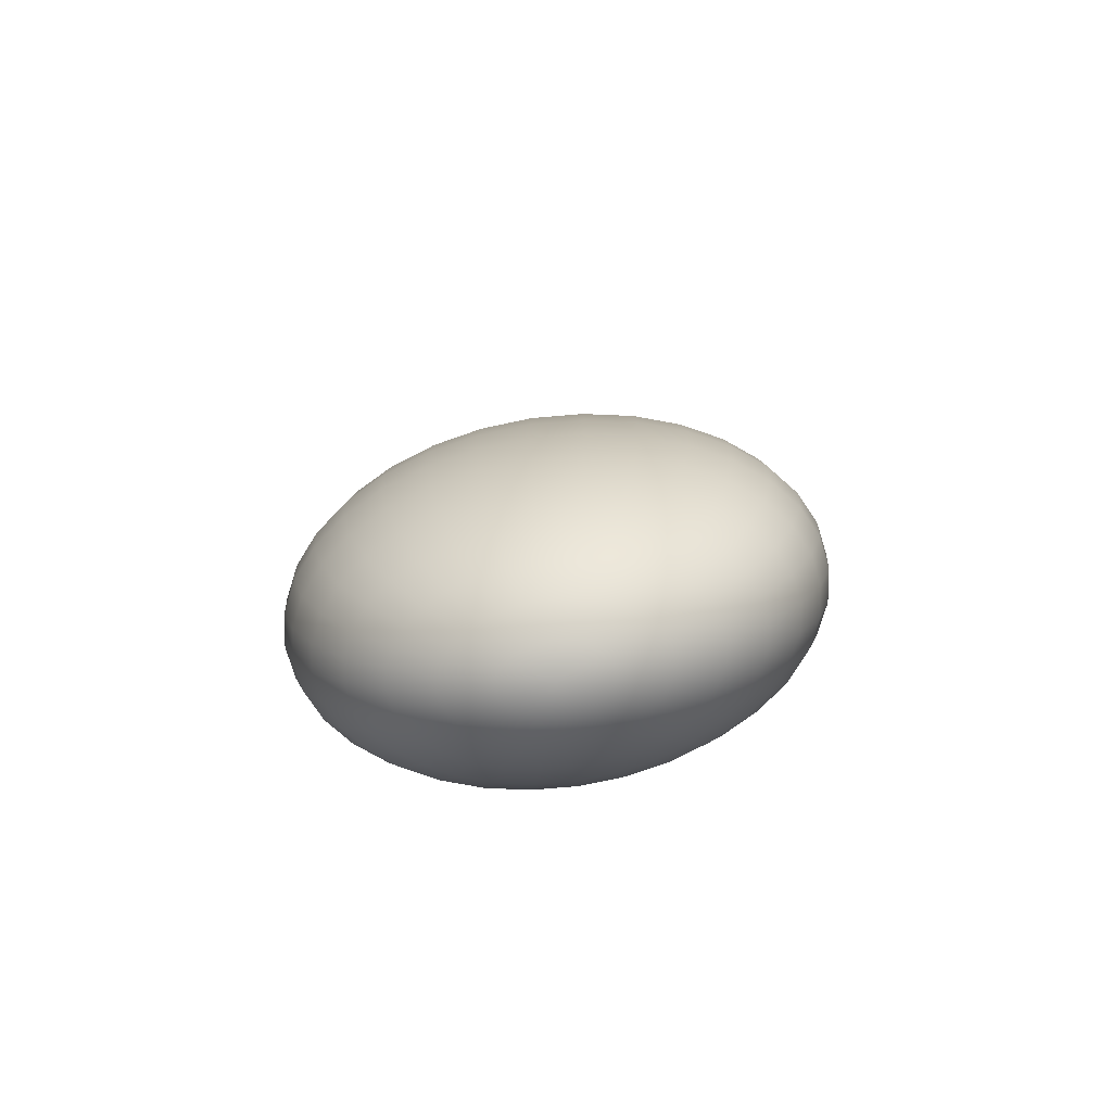
<metadata>
{"format":"obj","ext":"obj","renderer":"f3d","projection":"perspective","resolution":1024,"background":"white","views":[{"elev":-77.7,"azim":-171.6,"up":"+Y"}]}
</metadata>
<code>
o Cube.004_Cube.005
v -18.34 13.93 -0.1937
v -18.34 16.74 -0.1937
v -18.34 13.93 0.3185
v -18.34 16.74 0.3185
v -17.42 13.93 -0.1937
v -17.42 14.02 -0.1937
v -17.42 13.93 0.3185
v -17.42 14.02 0.3185
f 1 3 4 2
f 3 7 8 4
f 7 5 6 8
f 5 1 2 6
f 3 1 5 7
f 8 6 2 4
o Cube.005_Cube.006
v -18.34 13.93 -0.1937
v -18.34 16.74 -0.1937
v -18.34 13.93 0.3185
v -18.34 16.74 0.3185
v -19.26 13.93 -0.1937
v -19.26 14.02 -0.1937
v -19.26 13.93 0.3185
v -19.26 14.02 0.3185
f 9 10 12 11
f 11 12 16 15
f 15 16 14 13
f 13 14 10 9
f 11 15 13 9
f 16 12 10 14
o Sphere.005_Sphere.003
v -18.34 14.52 0.2471
v -18.34 14.41 0.448
v -18.34 14.22 0.6331
v -18.34 13.97 0.7953
v -18.34 13.66 0.9285
v -18.34 13.31 1.027
v -18.34 12.93 1.088
v -18.34 12.54 1.109
v -18.34 12.14 1.088
v -18.34 10.86 0.6331
v -18.28 14.52 0.2431
v -18.21 14.41 0.4401
v -18.16 14.22 0.6217
v -18.11 13.97 0.7808
v -18.07 13.66 0.9114
v -18.04 13.31 1.008
v -18.02 12.93 1.068
v -18.01 12.54 1.088
v -18.02 12.14 1.068
v -18.04 11.76 1.008
v -18.07 11.41 0.9114
v -18.11 11.11 0.7808
v -18.16 10.86 0.6217
v -18.21 10.67 0.4401
v -18.28 10.55 0.2431
v -18.21 14.52 0.2312
v -18.09 14.41 0.4168
v -17.98 14.22 0.5878
v -17.88 13.97 0.7377
v -17.8 13.66 0.8607
v -17.74 13.31 0.9521
v -17.71 12.93 1.008
v -17.69 12.54 1.027
v -17.71 12.14 1.008
v -17.74 11.76 0.9521
v -17.8 11.41 0.8607
v -17.88 11.11 0.7377
v -17.98 10.86 0.5878
v -18.09 10.67 0.4168
v -18.21 10.55 0.2312
v -18.16 14.52 0.2119
v -17.98 14.41 0.3789
v -17.82 14.22 0.5328
v -17.68 13.97 0.6677
v -17.56 13.66 0.7785
v -17.47 13.31 0.8607
v -17.42 12.93 0.9114
v -17.4 12.54 0.9285
v -17.42 12.14 0.9114
v -17.47 11.76 0.8607
v -17.56 11.41 0.7785
v -17.68 11.11 0.6677
v -17.82 10.86 0.5328
v -17.98 10.67 0.3789
v -18.16 10.55 0.2119
v -18.11 14.52 0.186
v -17.88 14.41 0.328
v -17.68 14.22 0.4589
v -17.5 13.97 0.5736
v -17.35 13.66 0.6677
v -17.24 13.31 0.7377
v -17.17 12.93 0.7808
v -17.14 12.54 0.7953
v -17.17 12.14 0.7808
v -17.24 11.76 0.7377
v -17.35 11.41 0.6677
v -17.5 11.11 0.5736
v -17.68 10.86 0.4589
v -17.88 10.67 0.328
v -18.11 10.55 0.186
v -18.07 14.52 0.1543
v -17.8 14.41 0.2659
v -17.56 14.22 0.3687
v -17.35 13.97 0.4589
v -17.17 13.66 0.5328
v -17.04 13.31 0.5878
v -16.96 12.93 0.6217
v -16.93 12.54 0.6331
v -16.96 12.14 0.6217
v -17.04 11.76 0.5878
v -17.17 11.41 0.5328
v -17.35 11.11 0.4589
v -17.56 10.86 0.3687
v -17.8 10.67 0.2659
v -18.07 10.55 0.1543
v -18.04 14.52 0.1182
v -17.74 14.41 0.195
v -17.47 14.22 0.2659
v -17.24 13.97 0.328
v -17.04 13.66 0.3789
v -16.9 13.31 0.4168
v -16.81 12.93 0.4401
v -16.78 12.54 0.448
v -16.81 12.14 0.4401
v -16.9 11.76 0.4168
v -17.04 11.41 0.3789
v -17.24 11.11 0.328
v -17.47 10.86 0.2659
v -17.74 10.67 0.1951
v -18.04 10.55 0.1182
v -18.02 14.52 0.079
v -17.71 14.41 0.1182
v -17.42 14.22 0.1543
v -17.17 13.97 0.186
v -16.96 13.66 0.2119
v -16.81 13.31 0.2312
v -16.71 12.93 0.2431
v -16.68 12.54 0.2471
v -16.71 12.14 0.2431
v -16.81 11.76 0.2312
v -16.96 11.41 0.2119
v -17.17 11.11 0.186
v -17.42 10.86 0.1543
v -17.71 10.67 0.1182
v -18.02 10.55 0.079
v -18.01 14.52 0.03825
v -17.69 14.41 0.03825
v -17.4 14.22 0.03825
v -17.14 13.97 0.03825
v -16.93 13.66 0.03825
v -16.78 13.31 0.03825
v -16.68 12.93 0.03825
v -16.65 12.54 0.03825
v -16.68 12.14 0.03825
v -16.78 11.76 0.03825
v -16.93 11.41 0.03825
v -17.14 11.11 0.03825
v -17.4 10.86 0.03825
v -17.69 10.67 0.03825
v -18.01 10.55 0.03825
v -18.02 14.52 -0.002498
v -17.71 14.41 -0.04168
v -17.42 14.22 -0.07779
v -17.17 13.97 -0.1094
v -16.96 13.66 -0.1354
v -16.81 13.31 -0.1547
v -16.71 12.93 -0.1666
v -16.68 12.54 -0.1706
v -16.71 12.14 -0.1666
v -16.81 11.76 -0.1547
v -16.96 11.41 -0.1354
v -17.17 11.11 -0.1094
v -17.42 10.86 -0.07779
v -17.71 10.67 -0.04168
v -18.02 10.55 -0.002497
v -18.04 14.52 -0.04168
v -17.74 14.41 -0.1185
v -17.47 14.22 -0.1894
v -17.24 13.97 -0.2515
v -17.04 13.66 -0.3024
v -16.9 13.31 -0.3403
v -16.81 12.93 -0.3636
v -16.78 12.54 -0.3715
v -16.81 12.14 -0.3636
v -16.9 11.76 -0.3403
v -17.04 11.41 -0.3024
v -17.24 11.11 -0.2515
v -17.47 10.86 -0.1894
v -17.74 10.67 -0.1185
v -18.04 10.55 -0.04168
v -18.07 14.52 -0.0778
v -17.8 14.41 -0.1894
v -17.56 14.22 -0.2922
v -17.35 13.97 -0.3824
v -17.17 13.66 -0.4563
v -17.04 13.31 -0.5113
v -16.96 12.93 -0.5452
v -16.93 12.54 -0.5566
v -16.96 12.14 -0.5452
v -17.04 11.76 -0.5113
v -17.17 11.41 -0.4563
v -17.35 11.11 -0.3824
v -17.56 10.86 -0.2922
v -17.8 10.67 -0.1894
v -18.07 10.55 -0.07779
v -18.11 14.52 -0.1094
v -17.88 14.41 -0.2515
v -17.68 14.22 -0.3824
v -17.5 13.97 -0.4971
v -17.35 13.66 -0.5912
v -17.24 13.31 -0.6612
v -17.17 12.93 -0.7043
v -17.14 12.54 -0.7188
v -17.17 12.14 -0.7043
v -17.24 11.76 -0.6612
v -17.35 11.41 -0.5912
v -17.5 11.11 -0.4971
v -17.68 10.86 -0.3824
v -17.88 10.67 -0.2515
v -18.11 10.55 -0.1094
v -18.16 14.52 -0.1354
v -17.98 14.41 -0.3024
v -17.82 14.22 -0.4563
v -17.68 13.97 -0.5912
v -17.56 13.66 -0.7019
v -17.47 13.31 -0.7842
v -17.42 12.93 -0.8349
v -17.4 12.54 -0.852
v -17.42 12.14 -0.8349
v -17.47 11.76 -0.7842
v -17.56 11.41 -0.7019
v -17.68 11.11 -0.5912
v -17.82 10.86 -0.4563
v -17.98 10.67 -0.3024
v -18.16 10.55 -0.1354
v -18.34 10.51 0.03825
v -18.21 14.52 -0.1547
v -18.09 14.41 -0.3403
v -17.98 14.22 -0.5113
v -17.88 13.97 -0.6612
v -17.8 13.66 -0.7842
v -17.74 13.31 -0.8756
v -17.71 12.93 -0.9319
v -17.69 12.54 -0.9509
v -17.71 12.14 -0.9319
v -17.74 11.76 -0.8756
v -17.8 11.41 -0.7842
v -17.88 11.11 -0.6612
v -17.98 10.86 -0.5113
v -18.09 10.67 -0.3403
v -18.21 10.55 -0.1547
v -18.28 14.52 -0.1666
v -18.21 14.41 -0.3636
v -18.16 14.22 -0.5452
v -18.11 13.97 -0.7043
v -18.07 13.66 -0.8349
v -18.04 13.31 -0.9319
v -18.02 12.93 -0.9917
v -18.01 12.54 -1.012
v -18.02 12.14 -0.9917
v -18.04 11.76 -0.9319
v -18.07 11.41 -0.8349
v -18.11 11.11 -0.7043
v -18.16 10.86 -0.5452
v -18.21 10.67 -0.3636
v -18.28 10.55 -0.1666
v -18.34 14.52 -0.1706
v -18.34 14.41 -0.3715
v -18.34 14.22 -0.5566
v -18.34 13.97 -0.7188
v -18.34 13.66 -0.852
v -18.34 13.31 -0.9509
v -18.34 12.93 -1.012
v -18.34 12.54 -1.032
v -18.34 12.14 -1.012
v -18.34 11.76 -0.9509
v -18.34 11.41 -0.852
v -18.34 11.11 -0.7188
v -18.34 10.86 -0.5566
v -18.34 10.67 -0.3715
v -18.34 10.55 -0.1706
v -18.41 14.52 -0.1666
v -18.47 14.41 -0.3636
v -18.52 14.22 -0.5452
v -18.57 13.97 -0.7043
v -18.62 13.66 -0.8349
v -18.65 13.31 -0.9319
v -18.66 12.93 -0.9917
v -18.67 12.54 -1.012
v -18.66 12.14 -0.9917
v -18.65 11.76 -0.9319
v -18.62 11.41 -0.8349
v -18.57 11.11 -0.7043
v -18.52 10.86 -0.5452
v -18.47 10.67 -0.3636
v -18.41 10.55 -0.1666
v -18.47 14.52 -0.1547
v -18.59 14.41 -0.3403
v -18.7 14.22 -0.5113
v -18.8 13.97 -0.6612
v -18.88 13.66 -0.7842
v -18.94 13.31 -0.8756
v -18.98 12.93 -0.9319
v -18.99 12.54 -0.9509
v -18.98 12.14 -0.9319
v -18.94 11.76 -0.8756
v -18.88 11.41 -0.7842
v -18.8 11.11 -0.6612
v -18.7 10.86 -0.5113
v -18.59 10.67 -0.3403
v -18.47 10.55 -0.1547
v -18.52 14.52 -0.1354
v -18.7 14.41 -0.3024
v -18.86 14.22 -0.4563
v -19.01 13.97 -0.5912
v -19.12 13.66 -0.7019
v -19.21 13.31 -0.7842
v -19.26 12.93 -0.8349
v -19.28 12.54 -0.852
v -19.26 12.14 -0.8349
v -19.21 11.76 -0.7842
v -19.12 11.41 -0.7019
v -19.01 11.11 -0.5912
v -18.86 10.86 -0.4563
v -18.7 10.67 -0.3024
v -18.52 10.55 -0.1354
v -18.34 14.56 0.03825
v -18.57 14.52 -0.1094
v -18.8 14.41 -0.2515
v -19.01 14.22 -0.3824
v -19.19 13.97 -0.4971
v -19.34 13.66 -0.5912
v -19.45 13.31 -0.6612
v -19.51 12.93 -0.7043
v -19.54 12.54 -0.7188
v -19.51 12.14 -0.7043
v -19.45 11.76 -0.6612
v -19.34 11.41 -0.5912
v -19.19 11.11 -0.4971
v -19.01 10.86 -0.3824
v -18.8 10.67 -0.2515
v -18.57 10.55 -0.1094
v -18.62 14.52 -0.0778
v -18.88 14.41 -0.1894
v -19.12 14.22 -0.2922
v -19.34 13.97 -0.3824
v -19.51 13.66 -0.4563
v -19.64 13.31 -0.5113
v -19.72 12.93 -0.5452
v -19.75 12.54 -0.5566
v -19.72 12.14 -0.5452
v -19.64 11.76 -0.5113
v -19.51 11.41 -0.4563
v -19.34 11.11 -0.3824
v -19.12 10.86 -0.2922
v -18.88 10.67 -0.1894
v -18.62 10.55 -0.07779
v -18.65 14.52 -0.04168
v -18.94 14.41 -0.1185
v -19.21 14.22 -0.1894
v -19.45 13.97 -0.2515
v -19.64 13.66 -0.3024
v -19.78 13.31 -0.3403
v -19.87 12.93 -0.3636
v -19.9 12.54 -0.3715
v -19.87 12.14 -0.3636
v -19.78 11.76 -0.3403
v -19.64 11.41 -0.3024
v -19.45 11.11 -0.2515
v -19.21 10.86 -0.1894
v -18.94 10.67 -0.1185
v -18.65 10.55 -0.04168
v -18.66 14.52 -0.002498
v -18.98 14.41 -0.04168
v -19.26 14.22 -0.07779
v -19.51 13.97 -0.1094
v -19.72 13.66 -0.1354
v -19.87 13.31 -0.1547
v -19.97 12.93 -0.1666
v -20 12.54 -0.1706
v -19.97 12.14 -0.1666
v -19.87 11.76 -0.1547
v -19.72 11.41 -0.1354
v -19.51 11.11 -0.1094
v -19.26 10.86 -0.07779
v -18.98 10.67 -0.04168
v -18.66 10.55 -0.002497
v -18.67 14.52 0.03825
v -18.99 14.41 0.03825
v -19.28 14.22 0.03825
v -19.54 13.97 0.03825
v -19.75 13.66 0.03825
v -19.9 13.31 0.03825
v -20 12.93 0.03825
v -20.03 12.54 0.03825
v -20 12.14 0.03825
v -19.9 11.76 0.03825
v -19.75 11.41 0.03825
v -19.54 11.11 0.03825
v -19.28 10.86 0.03825
v -18.99 10.67 0.03825
v -18.67 10.55 0.03825
v -18.66 14.52 0.079
v -18.98 14.41 0.1182
v -19.26 14.22 0.1543
v -19.51 13.97 0.186
v -19.72 13.66 0.2119
v -19.87 13.31 0.2312
v -19.97 12.93 0.2431
v -20 12.54 0.2471
v -19.97 12.14 0.2431
v -19.87 11.76 0.2312
v -19.72 11.41 0.2119
v -19.51 11.11 0.186
v -19.26 10.86 0.1543
v -18.98 10.67 0.1182
v -18.66 10.55 0.079
v -18.65 14.52 0.1182
v -18.94 14.41 0.195
v -19.21 14.22 0.2659
v -19.45 13.97 0.328
v -19.64 13.66 0.3789
v -19.78 13.31 0.4168
v -19.87 12.93 0.4401
v -19.9 12.54 0.448
v -19.87 12.14 0.4401
v -19.78 11.76 0.4168
v -19.64 11.41 0.3789
v -19.45 11.11 0.328
v -19.21 10.86 0.2659
v -18.94 10.67 0.195
v -18.65 10.55 0.1182
v -18.62 14.52 0.1543
v -18.88 14.41 0.2659
v -19.12 14.22 0.3687
v -19.34 13.97 0.4589
v -19.51 13.66 0.5328
v -19.64 13.31 0.5878
v -19.72 12.93 0.6217
v -19.75 12.54 0.6331
v -19.72 12.14 0.6217
v -19.64 11.76 0.5878
v -19.51 11.41 0.5328
v -19.34 11.11 0.4589
v -19.12 10.86 0.3687
v -18.88 10.67 0.2659
v -18.62 10.55 0.1543
v -18.57 14.52 0.186
v -18.8 14.41 0.328
v -19.01 14.22 0.4589
v -19.19 13.97 0.5736
v -19.34 13.66 0.6677
v -19.45 13.31 0.7377
v -19.51 12.93 0.7808
v -19.54 12.54 0.7953
v -19.51 12.14 0.7808
v -19.45 11.76 0.7377
v -19.34 11.41 0.6677
v -19.19 11.11 0.5736
v -19.01 10.86 0.4589
v -18.8 10.67 0.328
v -18.57 10.55 0.186
v -18.52 14.52 0.2119
v -18.7 14.41 0.3789
v -18.86 14.22 0.5328
v -19.01 13.97 0.6677
v -19.12 13.66 0.7785
v -19.21 13.31 0.8607
v -19.26 12.93 0.9114
v -19.28 12.54 0.9285
v -19.26 12.14 0.9114
v -19.21 11.76 0.8607
v -19.12 11.41 0.7785
v -19.01 11.11 0.6677
v -18.86 10.86 0.5328
v -18.7 10.67 0.3789
v -18.52 10.55 0.2119
v -18.47 14.52 0.2312
v -18.59 14.41 0.4168
v -18.7 14.22 0.5878
v -18.8 13.97 0.7377
v -18.88 13.66 0.8607
v -18.94 13.31 0.9521
v -18.98 12.93 1.008
v -18.99 12.54 1.027
v -18.98 12.14 1.008
v -18.94 11.76 0.9521
v -18.88 11.41 0.8607
v -18.8 11.11 0.7377
v -18.7 10.86 0.5878
v -18.59 10.67 0.4168
v -18.47 10.55 0.2312
v -18.41 14.52 0.2431
v -18.47 14.41 0.4401
v -18.52 14.22 0.6217
v -18.57 13.97 0.7808
v -18.62 13.66 0.9114
v -18.65 13.31 1.008
v -18.66 12.93 1.068
v -18.67 12.54 1.088
v -18.66 12.14 1.068
v -18.65 11.76 1.008
v -18.62 11.41 0.9114
v -18.57 11.11 0.7808
v -18.52 10.86 0.6217
v -18.47 10.67 0.4401
v -18.41 10.55 0.2431
v -18.34 11.76 1.027
v -18.34 11.41 0.9285
v -18.34 11.11 0.7953
v -18.34 10.67 0.448
v -18.34 10.55 0.2471
f 496 38 37 495
f 21 31 30 20
f 26 39 38 496
f 22 32 31 21
f 497 40 39 26
f 23 33 32 22
f 498 41 40 497
f 24 34 33 23
f 17 27 313
f 222 41 498
f 25 35 34 24
f 18 28 27 17
f 494 36 35 25
f 19 29 28 18
f 495 37 36 494
f 20 30 29 19
f 37 52 51 36
f 30 45 44 29
f 38 53 52 37
f 31 46 45 30
f 39 54 53 38
f 32 47 46 31
f 40 55 54 39
f 33 48 47 32
f 41 56 55 40
f 34 49 48 33
f 27 42 313
f 222 56 41
f 35 50 49 34
f 28 43 42 27
f 36 51 50 35
f 29 44 43 28
f 56 71 70 55
f 49 64 63 48
f 42 57 313
f 222 71 56
f 50 65 64 49
f 43 58 57 42
f 51 66 65 50
f 44 59 58 43
f 52 67 66 51
f 45 60 59 44
f 53 68 67 52
f 46 61 60 45
f 54 69 68 53
f 47 62 61 46
f 55 70 69 54
f 48 63 62 47
f 60 75 74 59
f 68 83 82 67
f 61 76 75 60
f 69 84 83 68
f 62 77 76 61
f 70 85 84 69
f 63 78 77 62
f 71 86 85 70
f 64 79 78 63
f 57 72 313
f 222 86 71
f 65 80 79 64
f 58 73 72 57
f 66 81 80 65
f 59 74 73 58
f 67 82 81 66
f 79 94 93 78
f 72 87 313
f 222 101 86
f 80 95 94 79
f 73 88 87 72
f 81 96 95 80
f 74 89 88 73
f 82 97 96 81
f 75 90 89 74
f 83 98 97 82
f 76 91 90 75
f 84 99 98 83
f 77 92 91 76
f 85 100 99 84
f 78 93 92 77
f 86 101 100 85
f 98 113 112 97
f 91 106 105 90
f 99 114 113 98
f 92 107 106 91
f 100 115 114 99
f 93 108 107 92
f 101 116 115 100
f 94 109 108 93
f 87 102 313
f 222 116 101
f 95 110 109 94
f 88 103 102 87
f 96 111 110 95
f 89 104 103 88
f 97 112 111 96
f 90 105 104 89
f 102 117 313
f 222 131 116
f 110 125 124 109
f 103 118 117 102
f 111 126 125 110
f 104 119 118 103
f 112 127 126 111
f 105 120 119 104
f 113 128 127 112
f 106 121 120 105
f 114 129 128 113
f 107 122 121 106
f 115 130 129 114
f 108 123 122 107
f 116 131 130 115
f 109 124 123 108
f 121 136 135 120
f 129 144 143 128
f 122 137 136 121
f 130 145 144 129
f 123 138 137 122
f 131 146 145 130
f 124 139 138 123
f 117 132 313
f 222 146 131
f 125 140 139 124
f 118 133 132 117
f 126 141 140 125
f 119 134 133 118
f 127 142 141 126
f 120 135 134 119
f 128 143 142 127
f 140 155 154 139
f 133 148 147 132
f 141 156 155 140
f 134 149 148 133
f 142 157 156 141
f 135 150 149 134
f 143 158 157 142
f 136 151 150 135
f 144 159 158 143
f 137 152 151 136
f 145 160 159 144
f 138 153 152 137
f 146 161 160 145
f 139 154 153 138
f 132 147 313
f 222 161 146
f 159 174 173 158
f 152 167 166 151
f 160 175 174 159
f 153 168 167 152
f 161 176 175 160
f 154 169 168 153
f 147 162 313
f 222 176 161
f 155 170 169 154
f 148 163 162 147
f 156 171 170 155
f 149 164 163 148
f 157 172 171 156
f 150 165 164 149
f 158 173 172 157
f 151 166 165 150
f 171 186 185 170
f 164 179 178 163
f 172 187 186 171
f 165 180 179 164
f 173 188 187 172
f 166 181 180 165
f 174 189 188 173
f 167 182 181 166
f 175 190 189 174
f 168 183 182 167
f 176 191 190 175
f 169 184 183 168
f 162 177 313
f 222 191 176
f 170 185 184 169
f 163 178 177 162
f 190 205 204 189
f 183 198 197 182
f 191 206 205 190
f 184 199 198 183
f 177 192 313
f 222 206 191
f 185 200 199 184
f 178 193 192 177
f 186 201 200 185
f 179 194 193 178
f 187 202 201 186
f 180 195 194 179
f 188 203 202 187
f 181 196 195 180
f 189 204 203 188
f 182 197 196 181
f 194 209 208 193
f 202 217 216 201
f 195 210 209 194
f 203 218 217 202
f 196 211 210 195
f 204 219 218 203
f 197 212 211 196
f 205 220 219 204
f 198 213 212 197
f 206 221 220 205
f 199 214 213 198
f 192 207 313
f 222 221 206
f 200 215 214 199
f 193 208 207 192
f 201 216 215 200
f 213 229 228 212
f 221 237 236 220
f 214 230 229 213
f 207 223 313
f 222 237 221
f 215 231 230 214
f 208 224 223 207
f 216 232 231 215
f 209 225 224 208
f 217 233 232 216
f 210 226 225 209
f 218 234 233 217
f 211 227 226 210
f 219 235 234 218
f 212 228 227 211
f 220 236 235 219
f 233 248 247 232
f 226 241 240 225
f 234 249 248 233
f 227 242 241 226
f 235 250 249 234
f 228 243 242 227
f 236 251 250 235
f 229 244 243 228
f 237 252 251 236
f 230 245 244 229
f 223 238 313
f 222 252 237
f 231 246 245 230
f 224 239 238 223
f 232 247 246 231
f 225 240 239 224
f 252 267 266 251
f 245 260 259 244
f 238 253 313
f 222 267 252
f 246 261 260 245
f 239 254 253 238
f 247 262 261 246
f 240 255 254 239
f 248 263 262 247
f 241 256 255 240
f 249 264 263 248
f 242 257 256 241
f 250 265 264 249
f 243 258 257 242
f 251 266 265 250
f 244 259 258 243
f 256 271 270 255
f 264 279 278 263
f 257 272 271 256
f 265 280 279 264
f 258 273 272 257
f 266 281 280 265
f 259 274 273 258
f 267 282 281 266
f 260 275 274 259
f 253 268 313
f 222 282 267
f 261 276 275 260
f 254 269 268 253
f 262 277 276 261
f 255 270 269 254
f 263 278 277 262
f 275 290 289 274
f 268 283 313
f 222 297 282
f 276 291 290 275
f 269 284 283 268
f 277 292 291 276
f 270 285 284 269
f 278 293 292 277
f 271 286 285 270
f 279 294 293 278
f 272 287 286 271
f 280 295 294 279
f 273 288 287 272
f 281 296 295 280
f 274 289 288 273
f 282 297 296 281
f 294 309 308 293
f 287 302 301 286
f 295 310 309 294
f 288 303 302 287
f 296 311 310 295
f 289 304 303 288
f 297 312 311 296
f 290 305 304 289
f 283 298 313
f 222 312 297
f 291 306 305 290
f 284 299 298 283
f 292 307 306 291
f 285 300 299 284
f 293 308 307 292
f 286 301 300 285
f 222 328 312
f 306 322 321 305
f 299 315 314 298
f 307 323 322 306
f 300 316 315 299
f 308 324 323 307
f 301 317 316 300
f 309 325 324 308
f 302 318 317 301
f 310 326 325 309
f 303 319 318 302
f 311 327 326 310
f 304 320 319 303
f 312 328 327 311
f 305 321 320 304
f 298 314 313
f 326 341 340 325
f 319 334 333 318
f 327 342 341 326
f 320 335 334 319
f 328 343 342 327
f 321 336 335 320
f 314 329 313
f 222 343 328
f 322 337 336 321
f 315 330 329 314
f 323 338 337 322
f 316 331 330 315
f 324 339 338 323
f 317 332 331 316
f 325 340 339 324
f 318 333 332 317
f 330 345 344 329
f 338 353 352 337
f 331 346 345 330
f 339 354 353 338
f 332 347 346 331
f 340 355 354 339
f 333 348 347 332
f 341 356 355 340
f 334 349 348 333
f 342 357 356 341
f 335 350 349 334
f 343 358 357 342
f 336 351 350 335
f 329 344 313
f 222 358 343
f 337 352 351 336
f 349 364 363 348
f 357 372 371 356
f 350 365 364 349
f 358 373 372 357
f 351 366 365 350
f 344 359 313
f 222 373 358
f 352 367 366 351
f 345 360 359 344
f 353 368 367 352
f 346 361 360 345
f 354 369 368 353
f 347 362 361 346
f 355 370 369 354
f 348 363 362 347
f 356 371 370 355
f 368 383 382 367
f 361 376 375 360
f 369 384 383 368
f 362 377 376 361
f 370 385 384 369
f 363 378 377 362
f 371 386 385 370
f 364 379 378 363
f 372 387 386 371
f 365 380 379 364
f 373 388 387 372
f 366 381 380 365
f 359 374 313
f 222 388 373
f 367 382 381 366
f 360 375 374 359
f 387 402 401 386
f 380 395 394 379
f 388 403 402 387
f 381 396 395 380
f 374 389 313
f 222 403 388
f 382 397 396 381
f 375 390 389 374
f 383 398 397 382
f 376 391 390 375
f 384 399 398 383
f 377 392 391 376
f 385 400 399 384
f 378 393 392 377
f 386 401 400 385
f 379 394 393 378
f 391 406 405 390
f 399 414 413 398
f 392 407 406 391
f 400 415 414 399
f 393 408 407 392
f 401 416 415 400
f 394 409 408 393
f 402 417 416 401
f 395 410 409 394
f 403 418 417 402
f 396 411 410 395
f 389 404 313
f 222 418 403
f 397 412 411 396
f 390 405 404 389
f 398 413 412 397
f 410 425 424 409
f 418 433 432 417
f 411 426 425 410
f 404 419 313
f 222 433 418
f 412 427 426 411
f 405 420 419 404
f 413 428 427 412
f 406 421 420 405
f 414 429 428 413
f 407 422 421 406
f 415 430 429 414
f 408 423 422 407
f 416 431 430 415
f 409 424 423 408
f 417 432 431 416
f 429 444 443 428
f 422 437 436 421
f 430 445 444 429
f 423 438 437 422
f 431 446 445 430
f 424 439 438 423
f 432 447 446 431
f 425 440 439 424
f 433 448 447 432
f 426 441 440 425
f 419 434 313
f 222 448 433
f 427 442 441 426
f 420 435 434 419
f 428 443 442 427
f 421 436 435 420
f 448 463 462 447
f 441 456 455 440
f 434 449 313
f 222 463 448
f 442 457 456 441
f 435 450 449 434
f 443 458 457 442
f 436 451 450 435
f 444 459 458 443
f 437 452 451 436
f 445 460 459 444
f 438 453 452 437
f 446 461 460 445
f 439 454 453 438
f 447 462 461 446
f 440 455 454 439
f 460 475 474 459
f 453 468 467 452
f 461 476 475 460
f 454 469 468 453
f 462 477 476 461
f 455 470 469 454
f 463 478 477 462
f 456 471 470 455
f 449 464 313
f 222 478 463
f 457 472 471 456
f 450 465 464 449
f 458 473 472 457
f 451 466 465 450
f 459 474 473 458
f 452 467 466 451
f 464 479 313
f 222 493 478
f 472 487 486 471
f 465 480 479 464
f 473 488 487 472
f 466 481 480 465
f 474 489 488 473
f 467 482 481 466
f 475 490 489 474
f 468 483 482 467
f 476 491 490 475
f 469 484 483 468
f 477 492 491 476
f 470 485 484 469
f 478 493 492 477
f 471 486 485 470
f 483 21 20 482
f 491 26 496 490
f 484 22 21 483
f 492 497 26 491
f 485 23 22 484
f 493 498 497 492
f 486 24 23 485
f 479 17 313
f 222 498 493
f 487 25 24 486
f 480 18 17 479
f 488 494 25 487
f 481 19 18 480
f 489 495 494 488
f 482 20 19 481
f 490 496 495 489

</code>
